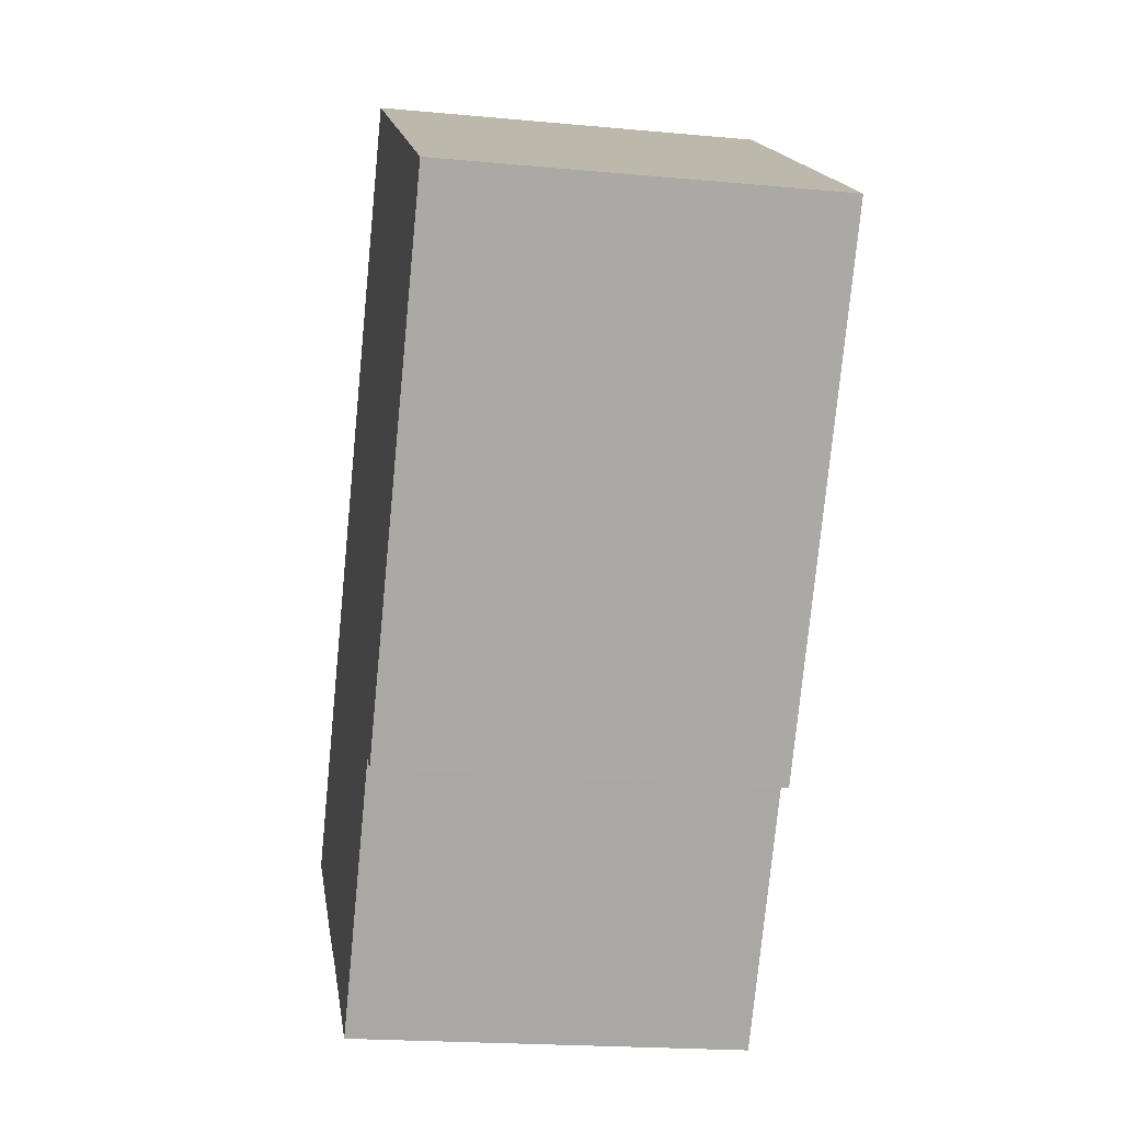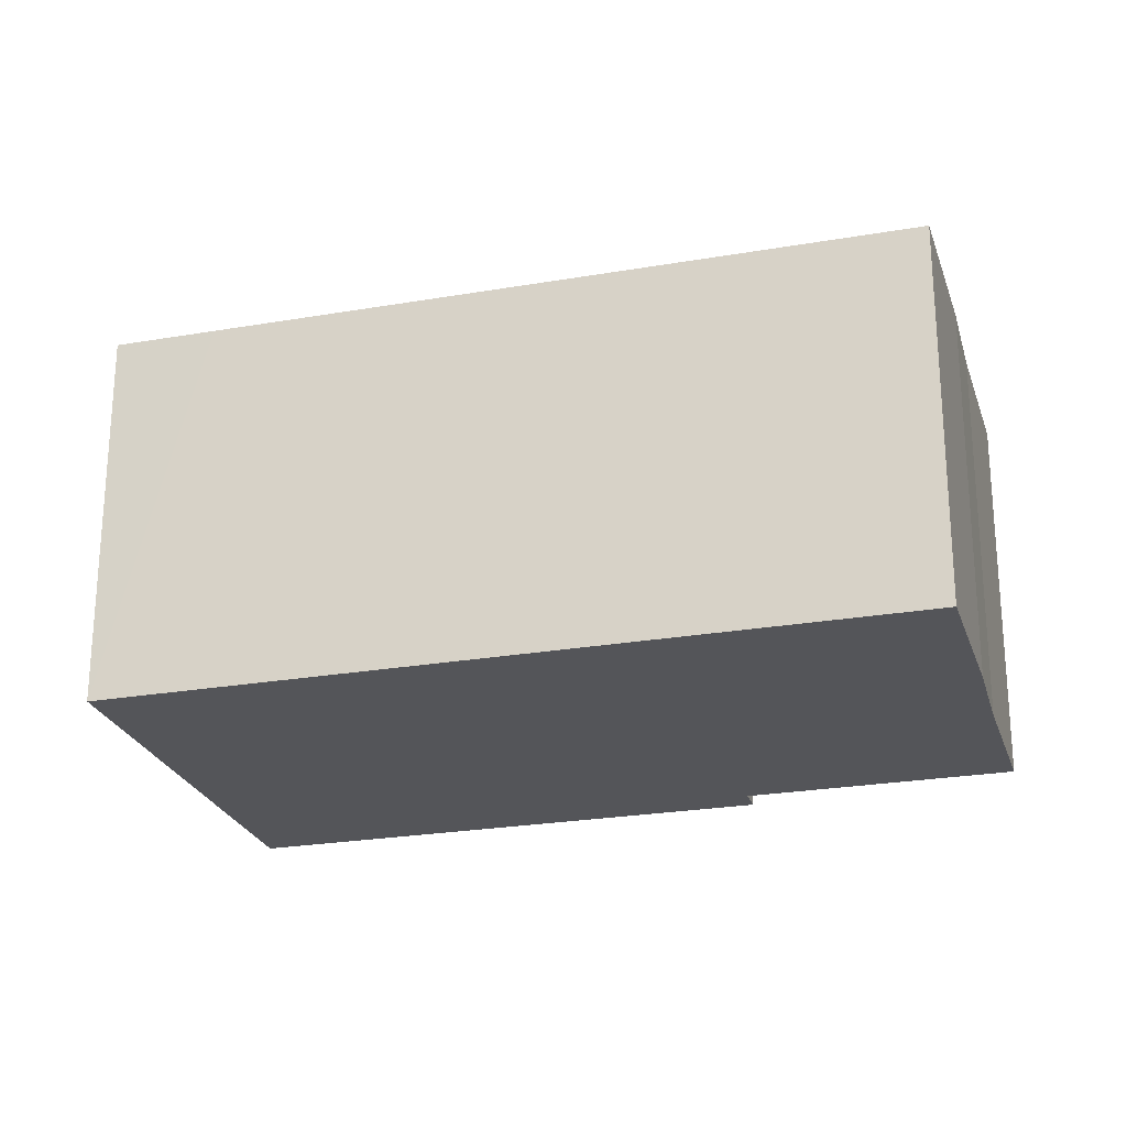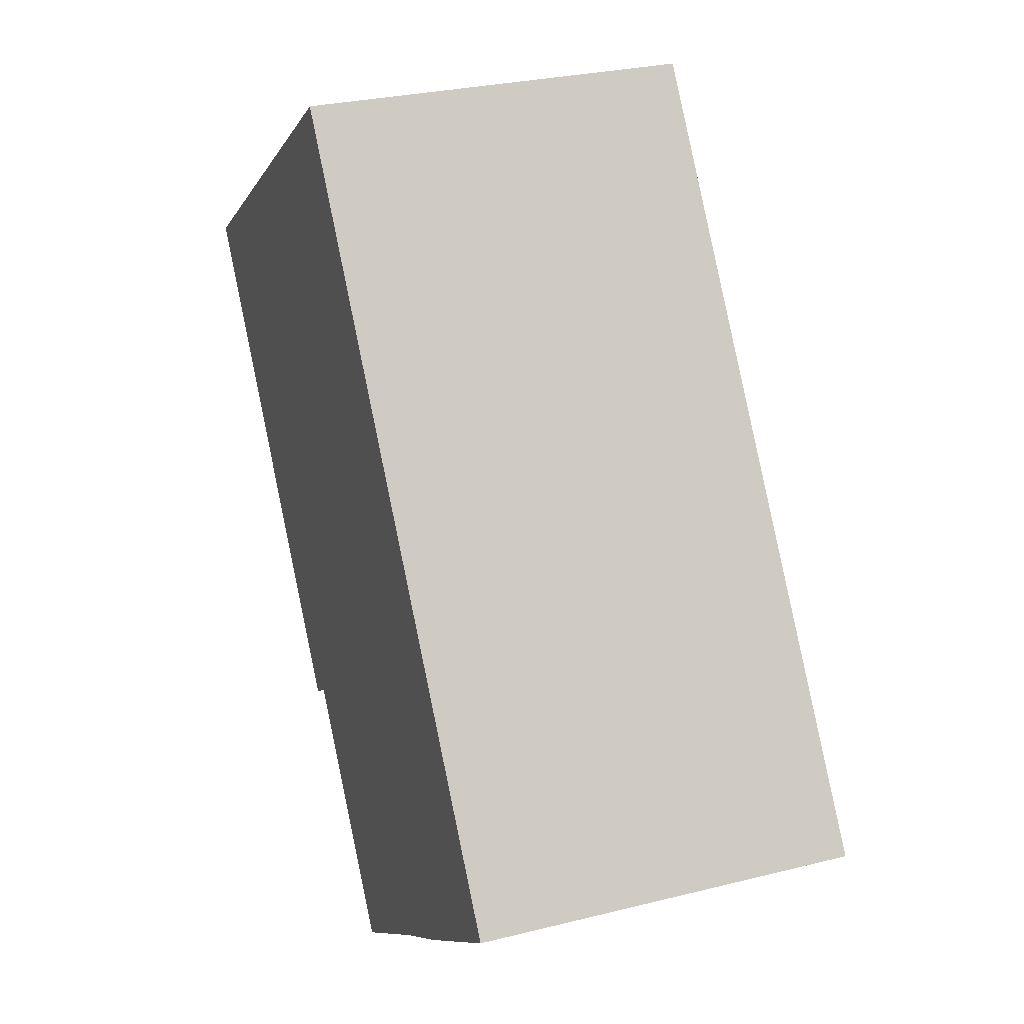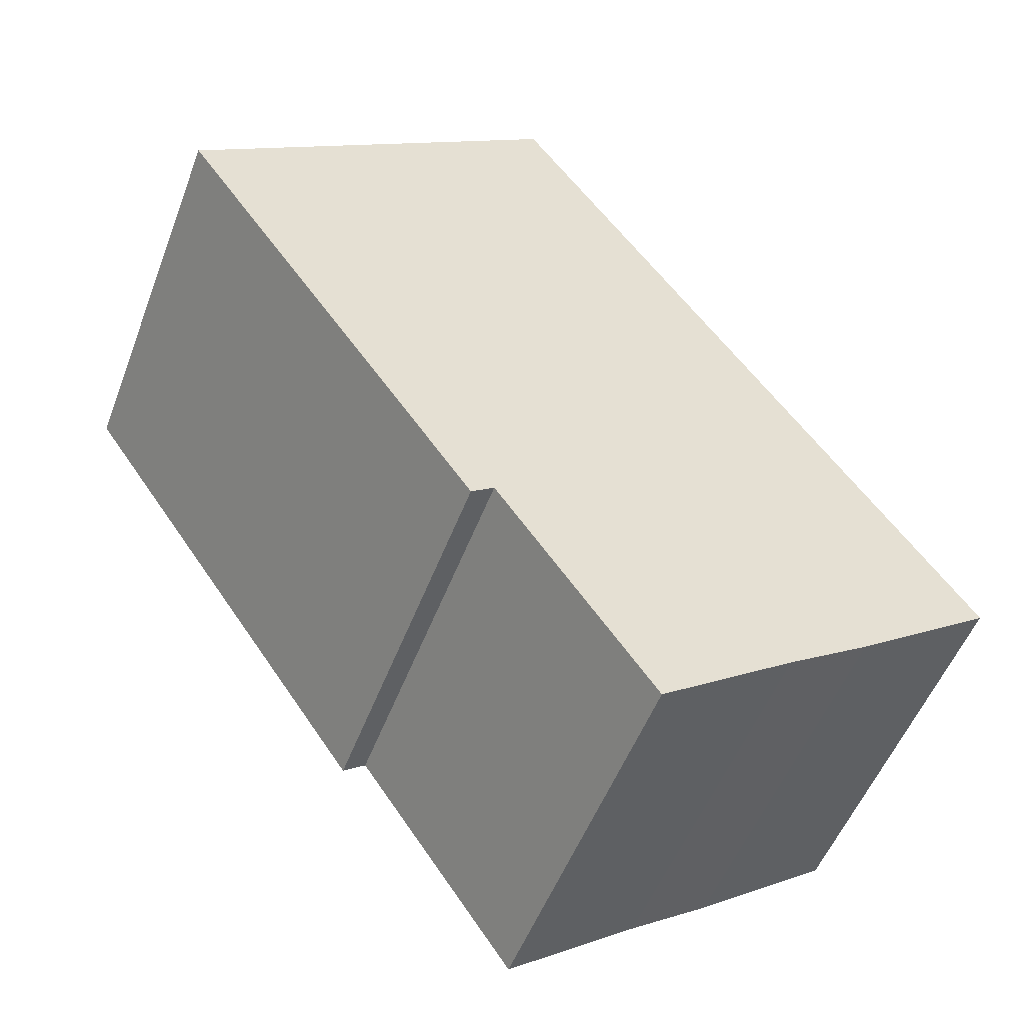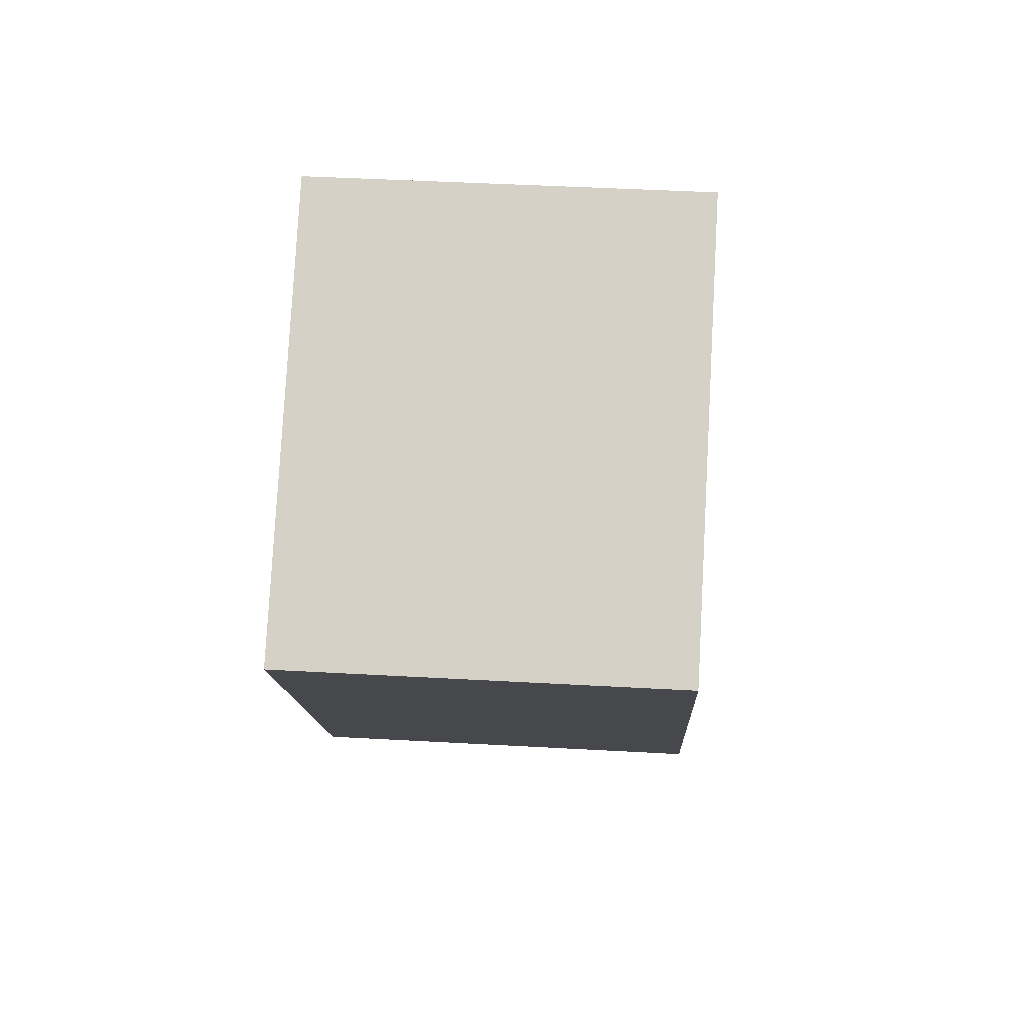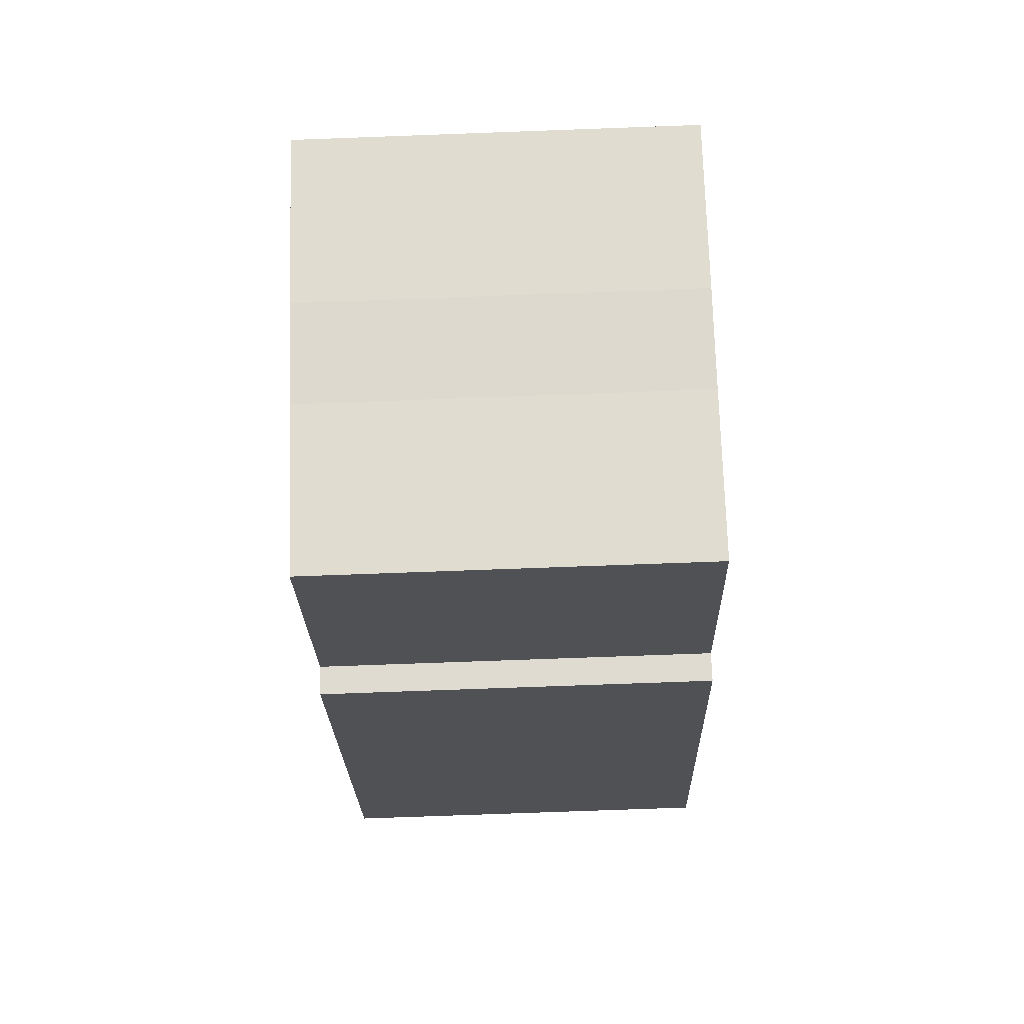
<metadata>
{"format":"obj","ext":"obj","renderer":"f3d","projection":"perspective","resolution":1024,"background":"white","views":[{"elev":-20.2,"azim":-99.7,"up":"+Z"},{"elev":-24.6,"azim":70.9,"up":"+Y"},{"elev":28.1,"azim":69.2,"up":"+Z"},{"elev":-52.0,"azim":-20.5,"up":"+Z"},{"elev":43.5,"azim":-86.2,"up":"+Z"},{"elev":-75.4,"azim":92.1,"up":"+Z"}]}
</metadata>
<code>
v  5.514 5.608 3.836
v  3.843 5.608 -5.519
v  0 5.608 3.434e-16
v  6.39 5.608 2.582
v  12.34 5.608 -5.942
v  4.865 5.608 -6.269
v  4.529 5.608 -6.504
v  6.39 5.608 -8.447
v  9.119 5.608 -8.177
v  7.167 5.608 -9.558
v  10.32 5.608 -7.377
v  9.119 5.007e-16 -8.177
v  7.167 5.853e-16 -9.558
v  4.865 3.839e-16 -6.269
v  4.529 3.983e-16 -6.504
v  10.32 4.517e-16 -7.377
v  12.34 3.638e-16 -5.942
v  6.39 5.172e-16 -8.447
v  0 0 0
v  3.843 3.379e-16 -5.519
v  5.514 -2.349e-16 3.836
v  6.39 -1.581e-16 2.582
g defaultobject
f 1 2 3
f 2 1 4
f 2 4 5
f 2 5 6
f 2 6 7
f 6 5 8
f 8 5 9
f 8 9 10
f 9 5 11
f 12 10 9
f 10 12 13
f 14 7 6
f 7 14 15
f 16 9 11
f 9 16 12
f 17 11 5
f 11 17 16
f 13 8 10
f 8 13 6
f 6 13 14
f 14 13 18
f 15 2 7
f 2 15 3
f 3 15 19
f 19 15 20
f 19 1 3
f 1 19 21
f 21 4 1
f 4 21 5
f 5 21 17
f 17 21 22
f 20 21 19
f 21 20 22
f 22 20 17
f 17 20 14
f 14 20 15
f 17 14 18
f 17 18 12
f 12 18 13
f 17 12 16

</code>
